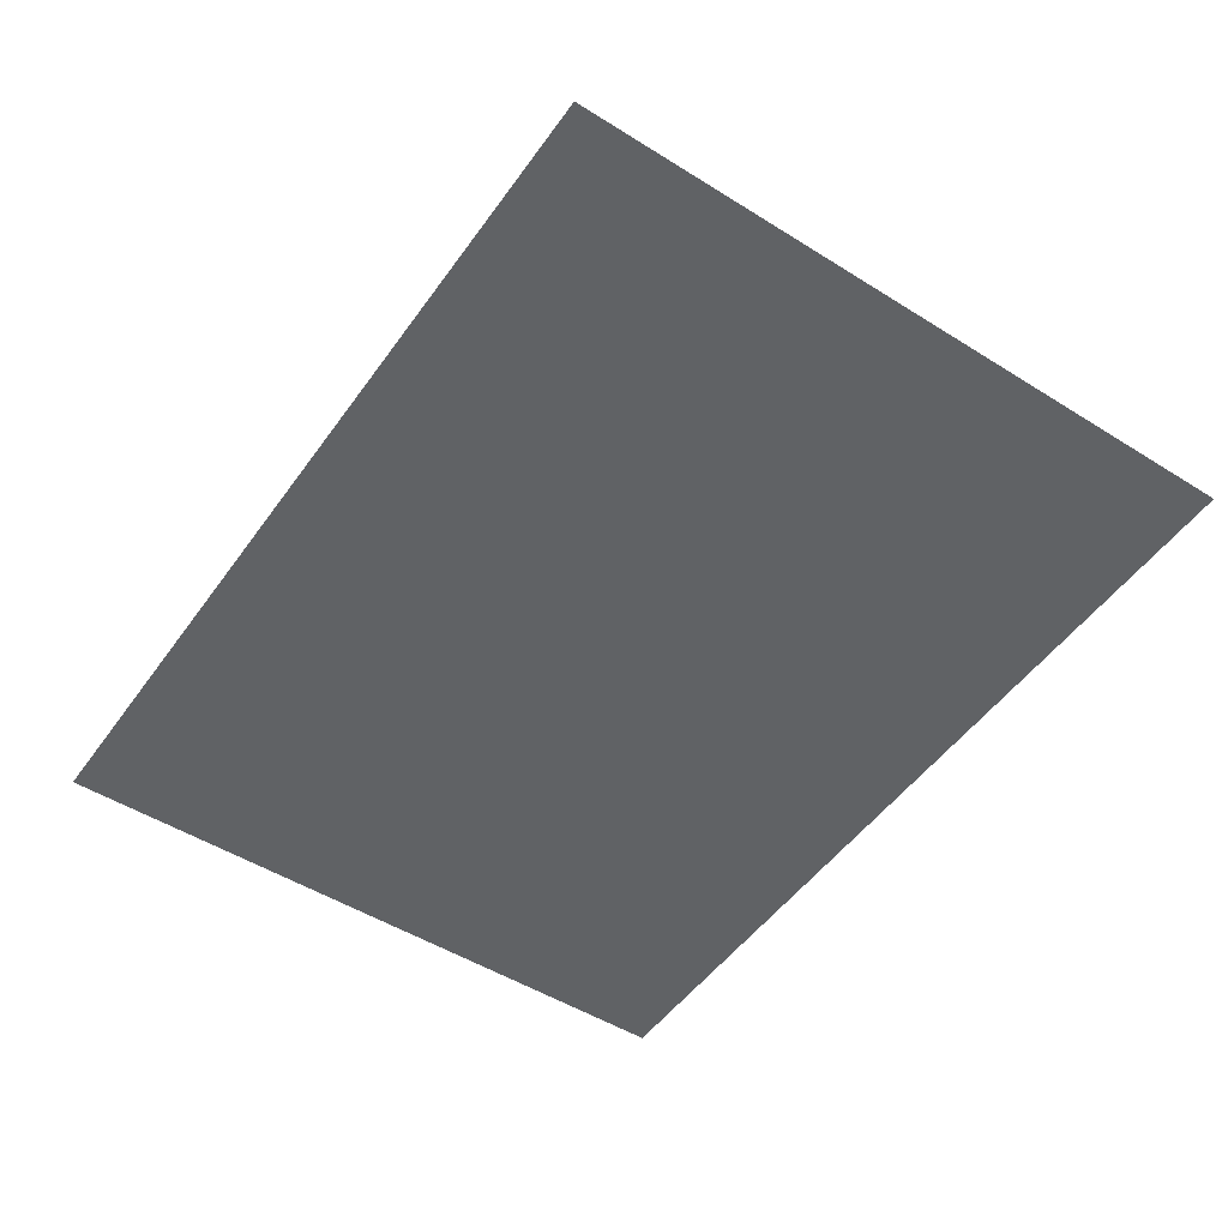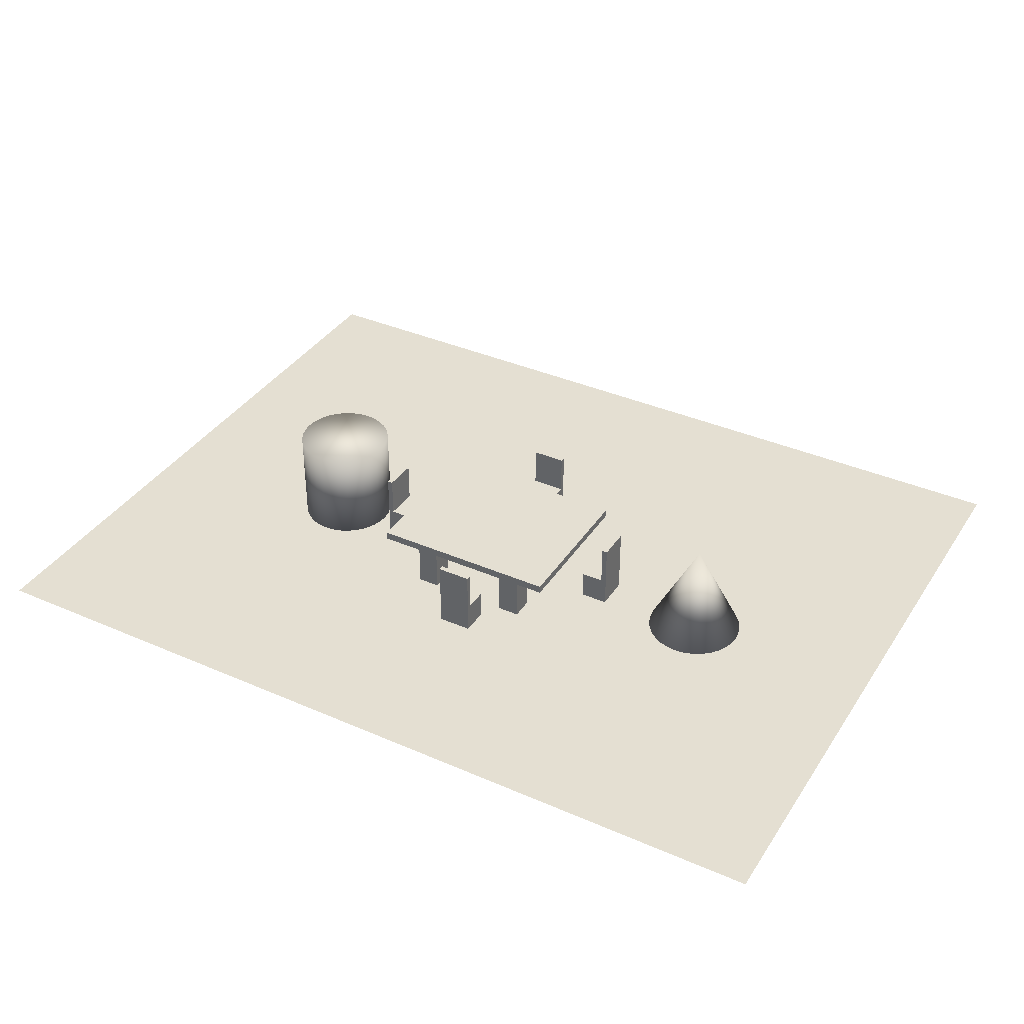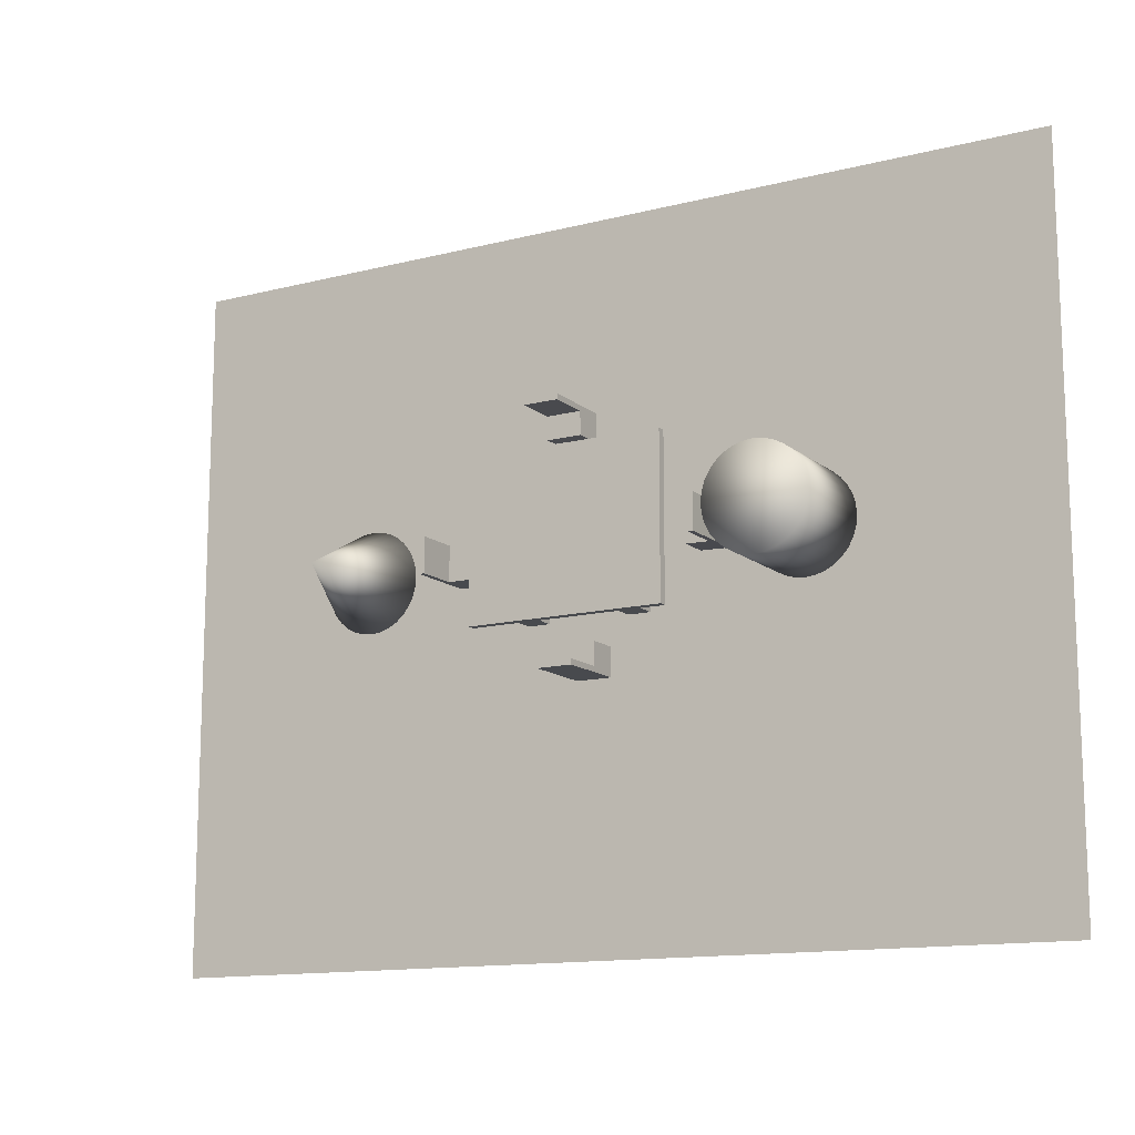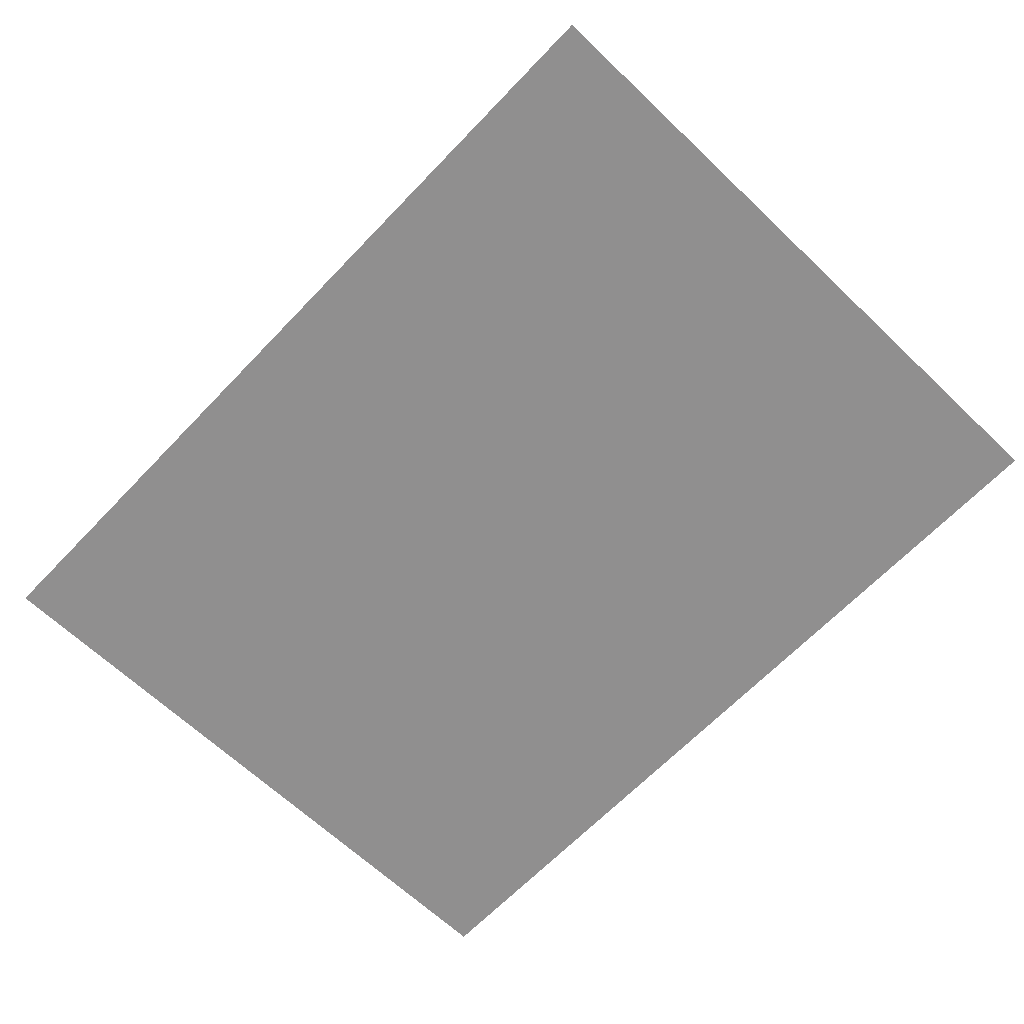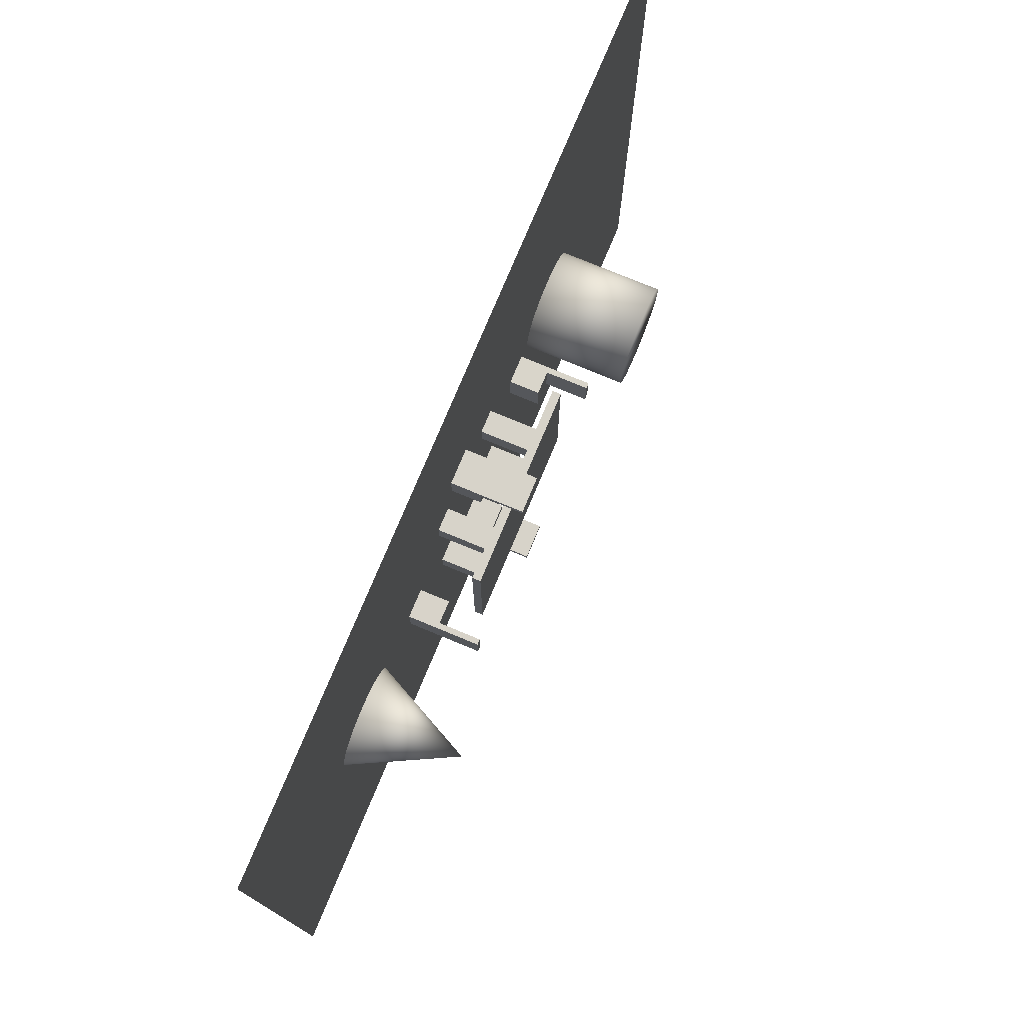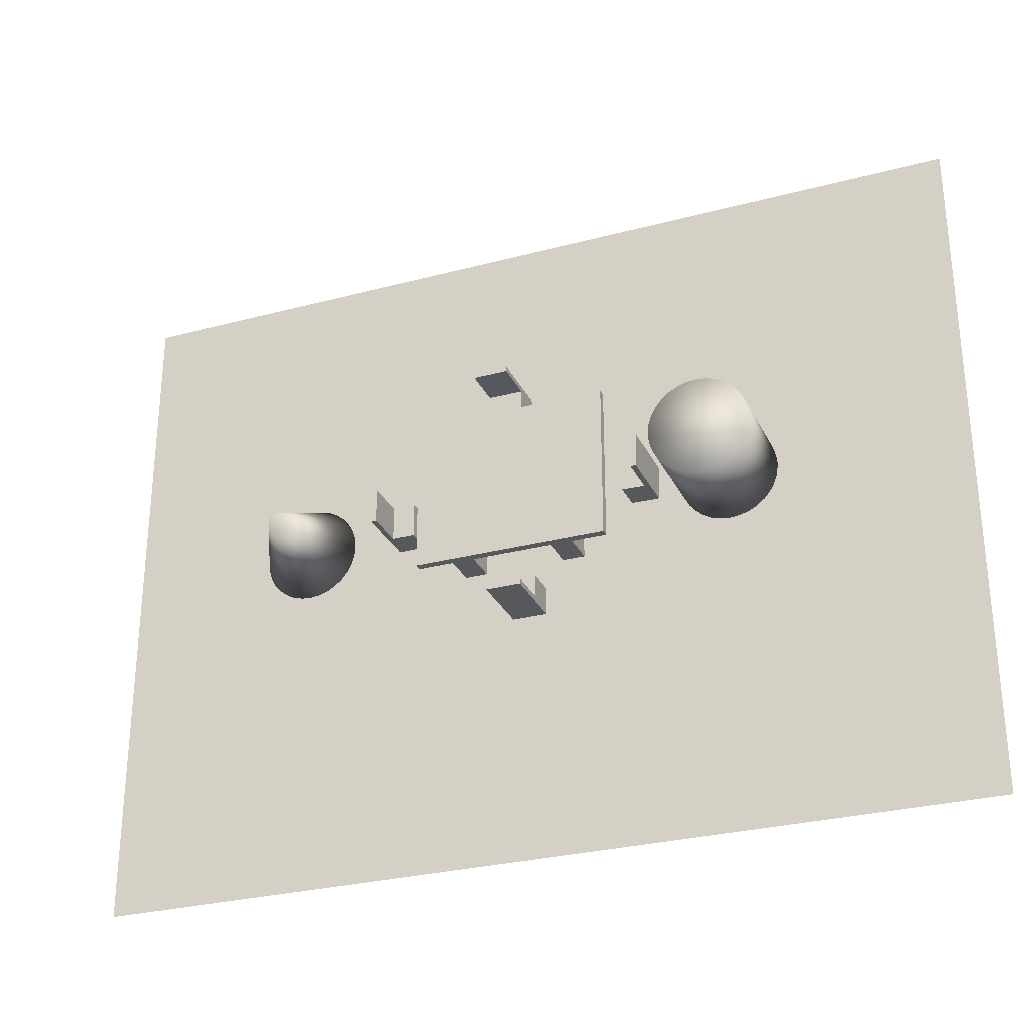
<metadata>
{"format":"obj","ext":"obj","renderer":"f3d","projection":"perspective","resolution":1024,"background":"white","views":[{"elev":-50.5,"azim":-124.4,"up":"+Y"},{"elev":37.2,"azim":29.3,"up":"+Y"},{"elev":-13.3,"azim":-149.9,"up":"+Z"},{"elev":-65.4,"azim":46.3,"up":"+Y"},{"elev":76.1,"azim":112.6,"up":"+Z"},{"elev":-28.8,"azim":-158.3,"up":"+Z"}]}
</metadata>
<code>
o Prostokąt
v -8.012 -1.262 4.965
v 9.92 -1.262 4.965
v -8.012 -1.262 -8.828
v 9.92 -1.262 -8.828
f 1 2 4 3
o Cube.003
v 2.299 -0.135 -0.2338
v 2.299 -1.188 -0.2338
v 2.299 -0.135 0.2419
v 2.299 -1.188 0.2419
v 1.852 -0.135 -0.2338
v 1.852 -1.188 -0.2338
v 1.852 -0.135 0.2419
v 1.852 -1.188 0.2419
v 0.2233 -0.135 -2.698
v 0.2233 -1.188 -2.698
v 0.2233 -0.135 -2.222
v 0.2233 -1.188 -2.222
v -0.2233 -0.135 -2.698
v -0.2233 -1.188 -2.698
v -0.2233 -0.135 -2.222
v -0.2233 -1.188 -2.222
v -1.013 -0.2408 0.3349
v -1.013 -0.07545 0.3349
v -1.013 -0.2408 -2.838
v -1.013 -0.07545 -2.838
v 2.922 -0.2408 0.3349
v 2.922 -0.07545 0.3349
v 2.922 -0.2408 -2.838
v 2.922 -0.07545 -2.838
v 0.2233 -0.135 -0.2379
v 0.2233 -1.188 -0.2379
v 0.2233 -0.135 0.2379
v 0.2233 -1.188 0.2379
v -0.2233 -0.135 -0.2379
v -0.2233 -1.188 -0.2379
v -0.2233 -0.135 0.2379
v -0.2233 -1.188 0.2379
v 2.313 -0.135 -2.698
v 2.313 -1.188 -2.698
v 2.313 -0.135 -2.222
v 2.313 -1.188 -2.222
v 1.866 -0.135 -2.698
v 1.866 -1.188 -2.698
v 1.866 -0.135 -2.222
v 1.866 -1.188 -2.222
v 2.313 -0.135 -2.698
v 2.313 -1.188 -2.698
v 2.313 -0.135 -2.222
v 2.313 -1.188 -2.222
v 1.866 -0.135 -2.698
v 1.866 -1.188 -2.698
v 1.866 -0.135 -2.222
v 1.866 -1.188 -2.222
f 5 9 11 7
f 8 7 11 12
f 12 11 9 10
f 10 6 8 12
f 6 5 7 8
f 10 9 5 6
f 13 17 19 15
f 16 15 19 20
f 20 19 17 18
f 18 14 16 20
f 14 13 15 16
f 18 17 13 14
f 21 22 24 23
f 23 24 28 27
f 27 28 26 25
f 25 26 22 21
f 23 27 25 21
f 28 24 22 26
f 29 33 35 31
f 32 31 35 36
f 36 35 33 34
f 34 30 32 36
f 30 29 31 32
f 34 33 29 30
f 37 41 43 39
f 40 39 43 44
f 44 43 41 42
f 42 38 40 44
f 38 37 39 40
f 42 41 37 38
f 45 49 51 47
f 48 47 51 52
f 52 51 49 50
f 50 46 48 52
f 46 45 47 48
f 50 49 45 46
o Cube.005_Cube.013
v 1.301 0.2157 -3.807
v 1.301 -1.206 -3.807
v 1.301 0.2157 -3.697
v 1.301 -1.206 -3.697
v 0.6063 0.2157 -3.807
v 0.6063 -1.206 -3.807
v 0.6063 0.2157 -3.697
v 0.6063 -1.206 -3.697
v 1.301 -0.6184 -3.717
v 1.301 -1.208 -3.717
v 1.301 -0.6184 -3.242
v 1.301 -1.208 -3.242
v 0.6063 -0.6184 -3.717
v 0.6063 -1.208 -3.717
v 0.6063 -0.6184 -3.242
v 0.6063 -1.208 -3.242
v 3.807 0.2157 -1.119
v 3.807 -1.206 -1.119
v 3.697 0.2157 -1.119
v 3.697 -1.206 -1.119
v 3.807 0.2157 -1.813
v 3.807 -1.206 -1.813
v 3.697 0.2157 -1.813
v 3.697 -1.206 -1.813
v 3.717 -0.6184 -1.119
v 3.717 -1.208 -1.119
v 3.241 -0.6184 -1.119
v 3.241 -1.208 -1.119
v 3.717 -0.6184 -1.813
v 3.717 -1.208 -1.813
v 3.241 -0.6184 -1.813
v 3.241 -1.208 -1.813
v 0.8945 0.2157 1.181
v 0.8945 -1.206 1.181
v 0.8943 0.2157 1.071
v 0.8943 -1.206 1.071
v 1.589 0.2157 1.18
v 1.589 -1.206 1.18
v 1.589 0.2157 1.07
v 1.589 -1.206 1.07
v 0.8943 -0.6184 1.091
v 0.8943 -1.208 1.091
v 0.8934 -0.6184 0.6154
v 0.8934 -1.208 0.6154
v 1.589 -0.6184 1.09
v 1.589 -1.208 1.09
v 1.588 -0.6184 0.6142
v 1.588 -1.208 0.6142
v -1.801 0.2157 -1.7
v -1.801 -1.206 -1.7
v -1.691 0.2157 -1.697
v -1.691 -1.206 -1.697
v -1.817 0.2157 -1.006
v -1.817 -1.206 -1.006
v -1.707 0.2157 -1.003
v -1.707 -1.206 -1.003
v -1.711 -0.6184 -1.698
v -1.711 -1.208 -1.698
v -1.235 -0.6184 -1.687
v -1.235 -1.208 -1.687
v -1.727 -0.6184 -1.004
v -1.727 -1.208 -1.004
v -1.252 -0.6184 -0.9924
v -1.252 -1.208 -0.9924
f 53 57 59 55
f 56 55 59 60
f 60 59 57 58
f 58 54 56 60
f 54 53 55 56
f 58 57 53 54
f 61 65 67 63
f 64 63 67 68
f 68 67 65 66
f 66 62 64 68
f 62 61 63 64
f 66 65 61 62
f 69 73 75 71
f 72 71 75 76
f 76 75 73 74
f 74 70 72 76
f 70 69 71 72
f 74 73 69 70
f 77 81 83 79
f 80 79 83 84
f 84 83 81 82
f 82 78 80 84
f 78 77 79 80
f 82 81 77 78
f 85 89 91 87
f 88 87 91 92
f 92 91 89 90
f 90 86 88 92
f 86 85 87 88
f 90 89 85 86
f 93 97 99 95
f 96 95 99 100
f 100 99 97 98
f 98 94 96 100
f 94 93 95 96
f 98 97 93 94
f 101 105 107 103
f 104 103 107 108
f 108 107 105 106
f 106 102 104 108
f 102 101 103 104
f 106 105 101 102
f 109 113 115 111
f 112 111 115 116
f 116 115 113 114
f 114 110 112 116
f 110 109 111 112
f 114 113 109 110
o stożek
v 5.859 -1.254 -2.461
v 6.054 -1.254 -2.442
v 6.242 -1.254 -2.385
v 6.415 -1.254 -2.292
v 6.566 -1.254 -2.168
v 6.691 -1.254 -2.017
v 6.783 -1.254 -1.844
v 6.84 -1.254 -1.656
v 6.859 -1.254 -1.461
v 6.84 -1.254 -1.266
v 6.783 -1.254 -1.078
v 6.691 -1.254 -0.9054
v 6.566 -1.254 -0.7539
v 6.415 -1.254 -0.6295
v 6.242 -1.254 -0.5371
v 6.054 -1.254 -0.4802
v 5.859 -1.254 -0.461
v 5.664 -1.254 -0.4802
v 5.477 -1.254 -0.5371
v 5.304 -1.254 -0.6295
v 5.152 -1.254 -0.7539
v 5.028 -1.254 -0.9054
v 4.935 -1.254 -1.078
v 4.878 -1.254 -1.266
v 4.859 -1.254 -1.461
v 4.878 -1.254 -1.656
v 4.935 -1.254 -1.844
v 5.028 -1.254 -2.017
v 5.152 -1.254 -2.168
v 5.304 -1.254 -2.292
v 5.477 -1.254 -2.385
v 5.664 -1.254 -2.442
v 5.859 0.7458 -1.461
v -3.23 -1.255 -2.396
v -3.23 0.7449 -2.396
v -3.035 -1.255 -2.377
v -3.035 0.7449 -2.377
v -2.847 -1.255 -2.32
v -2.847 0.7449 -2.32
v -2.675 -1.255 -2.227
v -2.675 0.7449 -2.227
v -2.523 -1.255 -2.103
v -2.523 0.7449 -2.103
v -2.399 -1.255 -1.952
v -2.399 0.7449 -1.952
v -2.306 -1.255 -1.779
v -2.306 0.7449 -1.779
v -2.249 -1.255 -1.591
v -2.249 0.7449 -1.591
v -2.23 -1.255 -1.396
v -2.23 0.7449 -1.396
v -2.249 -1.255 -1.201
v -2.249 0.7449 -1.201
v -2.306 -1.255 -1.013
v -2.306 0.7449 -1.013
v -2.399 -1.255 -0.8404
v -2.399 0.7449 -0.8404
v -2.523 -1.255 -0.6888
v -2.523 0.7449 -0.6888
v -2.675 -1.255 -0.5645
v -2.675 0.7449 -0.5645
v -2.847 -1.255 -0.4721
v -2.847 0.7449 -0.4721
v -3.035 -1.255 -0.4152
v -3.035 0.7449 -0.4152
v -3.23 -1.255 -0.3959
v -3.23 0.7449 -0.3959
v -3.425 -1.255 -0.4152
v -3.425 0.7449 -0.4152
v -3.613 -1.255 -0.4721
v -3.613 0.7449 -0.4721
v -3.786 -1.255 -0.5645
v -3.786 0.7449 -0.5645
v -3.937 -1.255 -0.6888
v -3.937 0.7449 -0.6888
v -4.062 -1.255 -0.8404
v -4.062 0.7449 -0.8404
v -4.154 -1.255 -1.013
v -4.154 0.7449 -1.013
v -4.211 -1.255 -1.201
v -4.211 0.7449 -1.201
v -4.23 -1.255 -1.396
v -4.23 0.7449 -1.396
v -4.211 -1.255 -1.591
v -4.211 0.7449 -1.591
v -4.154 -1.255 -1.779
v -4.154 0.7449 -1.779
v -4.062 -1.255 -1.952
v -4.062 0.7449 -1.952
v -3.937 -1.255 -2.103
v -3.937 0.7449 -2.103
v -3.786 -1.255 -2.227
v -3.786 0.7449 -2.227
v -3.613 -1.255 -2.32
v -3.613 0.7449 -2.32
v -3.425 -1.255 -2.377
v -3.425 0.7449 -2.377
f 117 149 118
f 118 149 119
f 119 149 120
f 120 149 121
f 121 149 122
f 122 149 123
f 123 149 124
f 124 149 125
f 125 149 126
f 126 149 127
f 127 149 128
f 128 149 129
f 129 149 130
f 130 149 131
f 131 149 132
f 132 149 133
f 133 149 134
f 134 149 135
f 135 149 136
f 136 149 137
f 137 149 138
f 138 149 139
f 139 149 140
f 140 149 141
f 141 149 142
f 142 149 143
f 143 149 144
f 144 149 145
f 145 149 146
f 146 149 147
f 117 118 119 120 121 122 123 124 125 126 127 128 129 130 131 132 133 134 135 136 137 138 139 140 141 142 143 144 145 146 147 148
f 147 149 148
f 148 149 117
f 150 151 153 152
f 152 153 155 154
f 154 155 157 156
f 156 157 159 158
f 158 159 161 160
f 160 161 163 162
f 162 163 165 164
f 164 165 167 166
f 166 167 169 168
f 168 169 171 170
f 170 171 173 172
f 172 173 175 174
f 174 175 177 176
f 176 177 179 178
f 178 179 181 180
f 180 181 183 182
f 182 183 185 184
f 184 185 187 186
f 186 187 189 188
f 188 189 191 190
f 190 191 193 192
f 192 193 195 194
f 194 195 197 196
f 196 197 199 198
f 198 199 201 200
f 200 201 203 202
f 202 203 205 204
f 204 205 207 206
f 206 207 209 208
f 208 209 211 210
f 153 151 213 211 209 207 205 203 201 199 197 195 193 191 189 187 185 183 181 179 177 175 173 171 169 167 165 163 161 159 157 155
f 210 211 213 212
f 212 213 151 150
f 150 152 154 156 158 160 162 164 166 168 170 172 174 176 178 180 182 184 186 188 190 192 194 196 198 200 202 204 206 208 210 212

</code>
